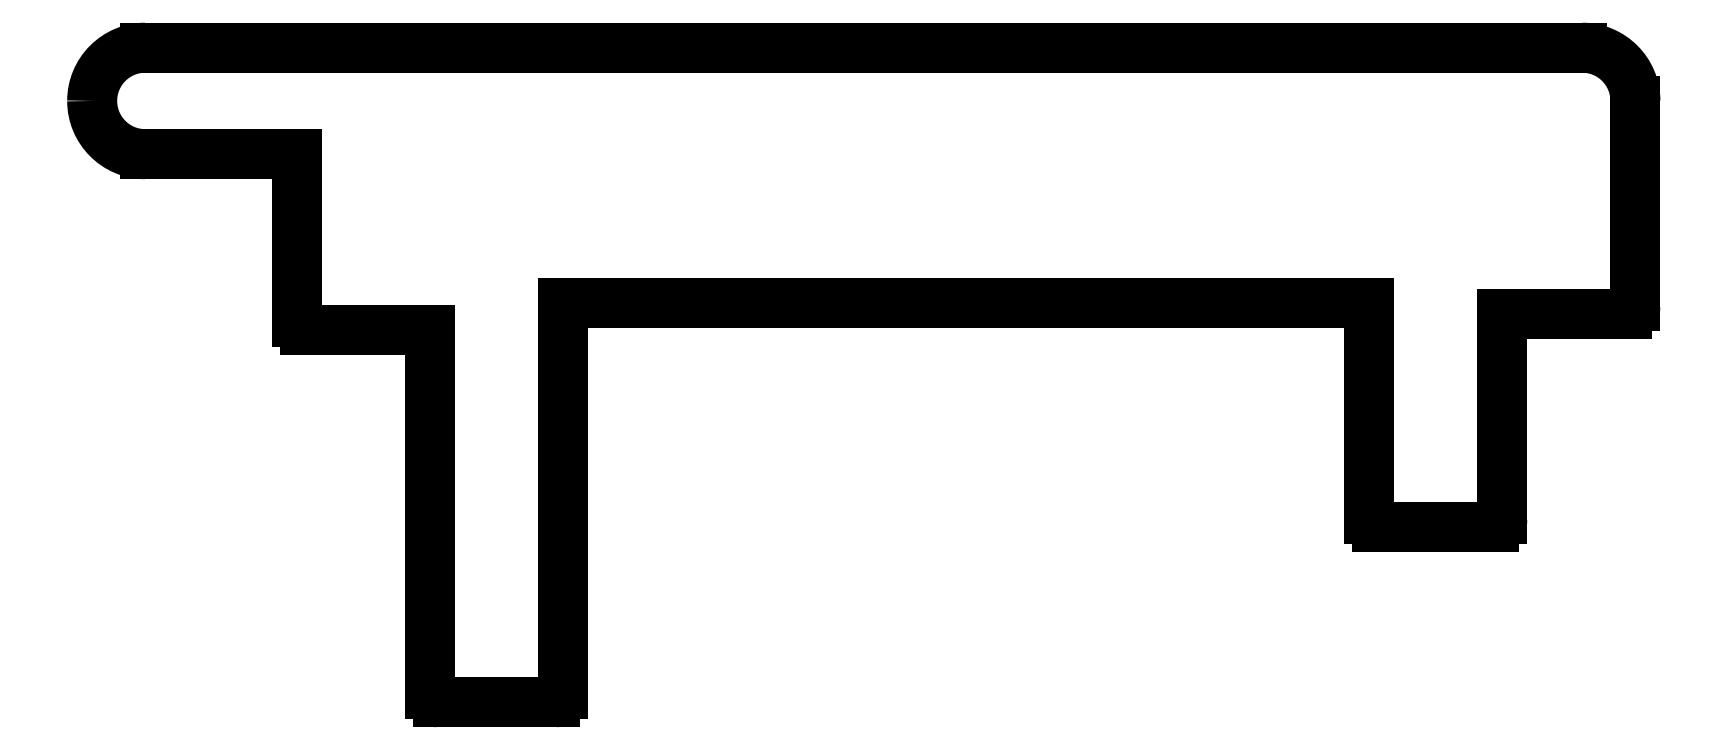
<metadata>
{"format":"dxf","ext":"dxf","renderer":"ezdxf+matplotlib","layout":"modelspace","background":"white","min_lineweight":24,"dpi":150}
</metadata>
<code>
0
SECTION
2
ENTITIES
0
ARC
8
0
10
887.5
20
587.9
30
0
40
0.3
50
180
51
270
0
LINE
8
0
10
887.5
20
587.6
30
0
11
891.9
21
587.6
31
0
0
LINE
8
0
10
887.2
20
601.6
30
0
11
887.2
21
587.9
31
0
0
ARC
8
0
10
891.9
20
587.9
30
0
40
0.3
50
270
51
0
0
LINE
8
0
10
882.5
20
601.6
30
0
11
887.2
21
601.6
31
0
0
LINE
8
0
10
892.2
20
587.9
30
0
11
892.2
21
602.6
31
0
0
ARC
8
0
10
882.5
20
601.9
30
0
40
0.3
50
180
51
270
0
LINE
8
0
10
922.5
20
602.6
30
0
11
892.2
21
602.6
31
0
0
LINE
8
0
10
882.2
20
608.2
30
0
11
882.2
21
601.9
31
0
0
LINE
8
0
10
922.5
20
594.5
30
0
11
922.5
21
602.6
31
0
0
LINE
8
0
10
876.5
20
608.2
30
0
11
882.2
21
608.2
31
0
0
ARC
8
0
10
922.8
20
594.5
30
0
40
0.3
50
180
51
270
0
ARC
8
0
10
876.5
20
610.2
30
0
40
2
50
180
51
270
0
LINE
8
0
10
927.2
20
594.2
30
0
11
922.8
21
594.2
31
0
0
ARC
8
0
10
876.5
20
610.2
30
0
40
2
50
90
51
180
0
ARC
8
0
10
927.2
20
594.5
30
0
40
0.3
50
270
51
0
0
LINE
8
0
10
930.5
20
612.2
30
0
11
876.5
21
612.2
31
0
0
LINE
8
0
10
927.5
20
594.5
30
0
11
927.5
21
602.2
31
0
0
ARC
8
0
10
930.5
20
610.2
30
0
40
2
50
0
51
90
0
LINE
8
0
10
932.2
20
602.2
30
0
11
927.5
21
602.2
31
0
0
LINE
8
0
10
932.5
20
602.5
30
0
11
932.5
21
610.2
31
0
0
ARC
8
0
10
932.2
20
602.5
30
0
40
0.3
50
270
51
0
0
ENDSEC
0
EOF

</code>
